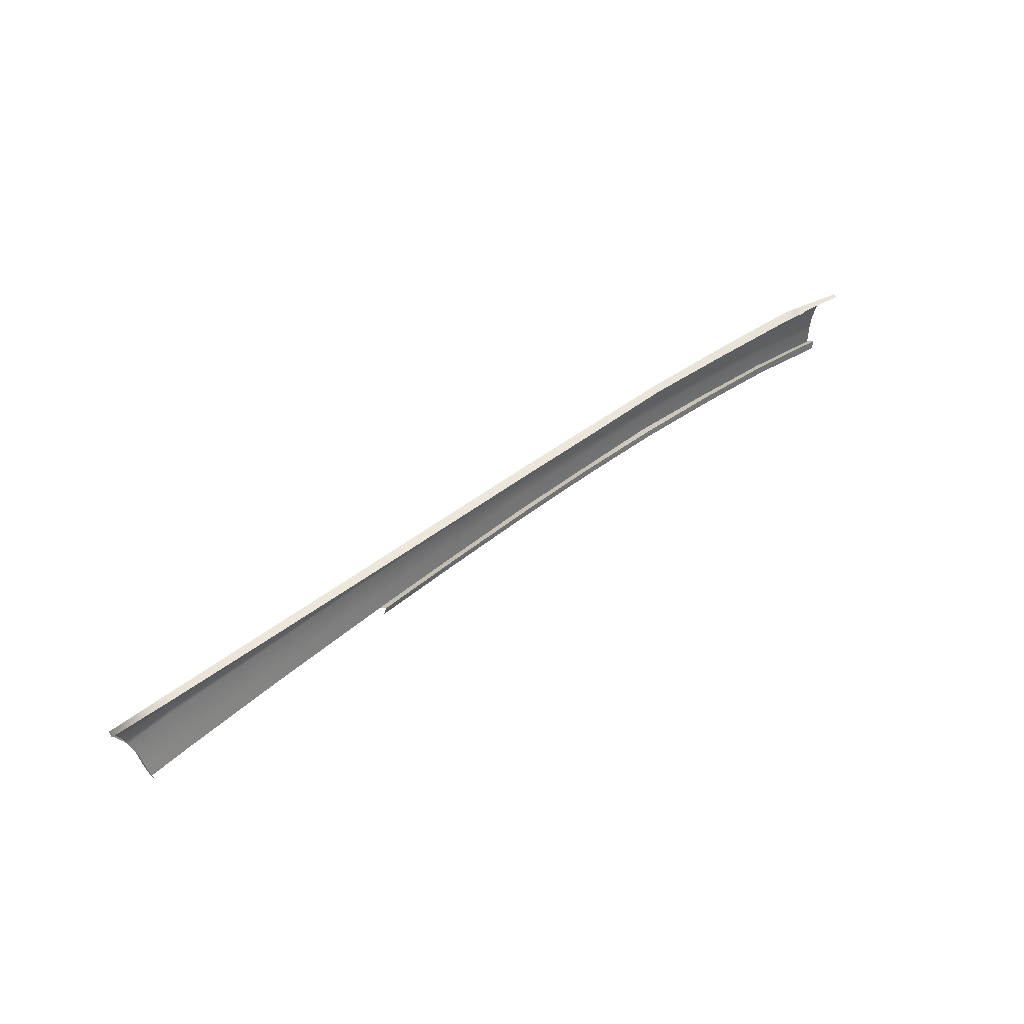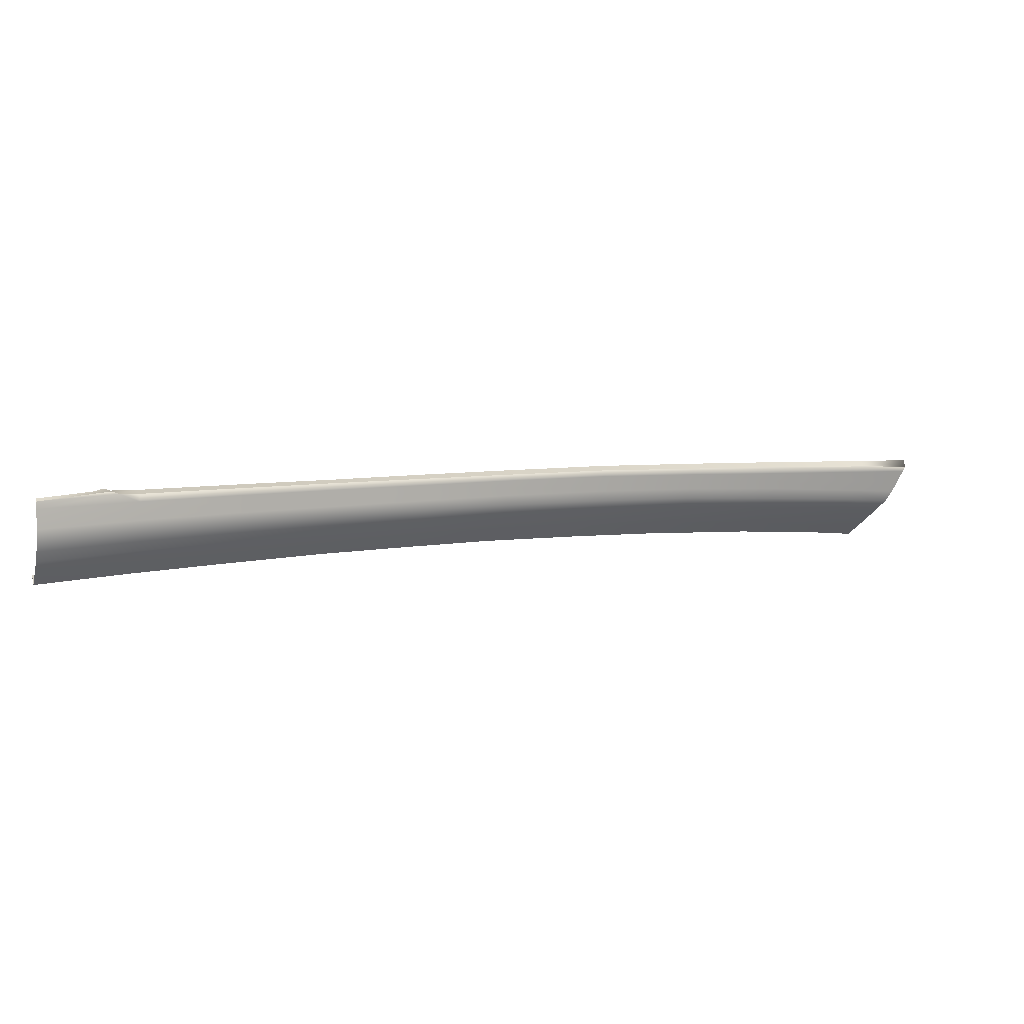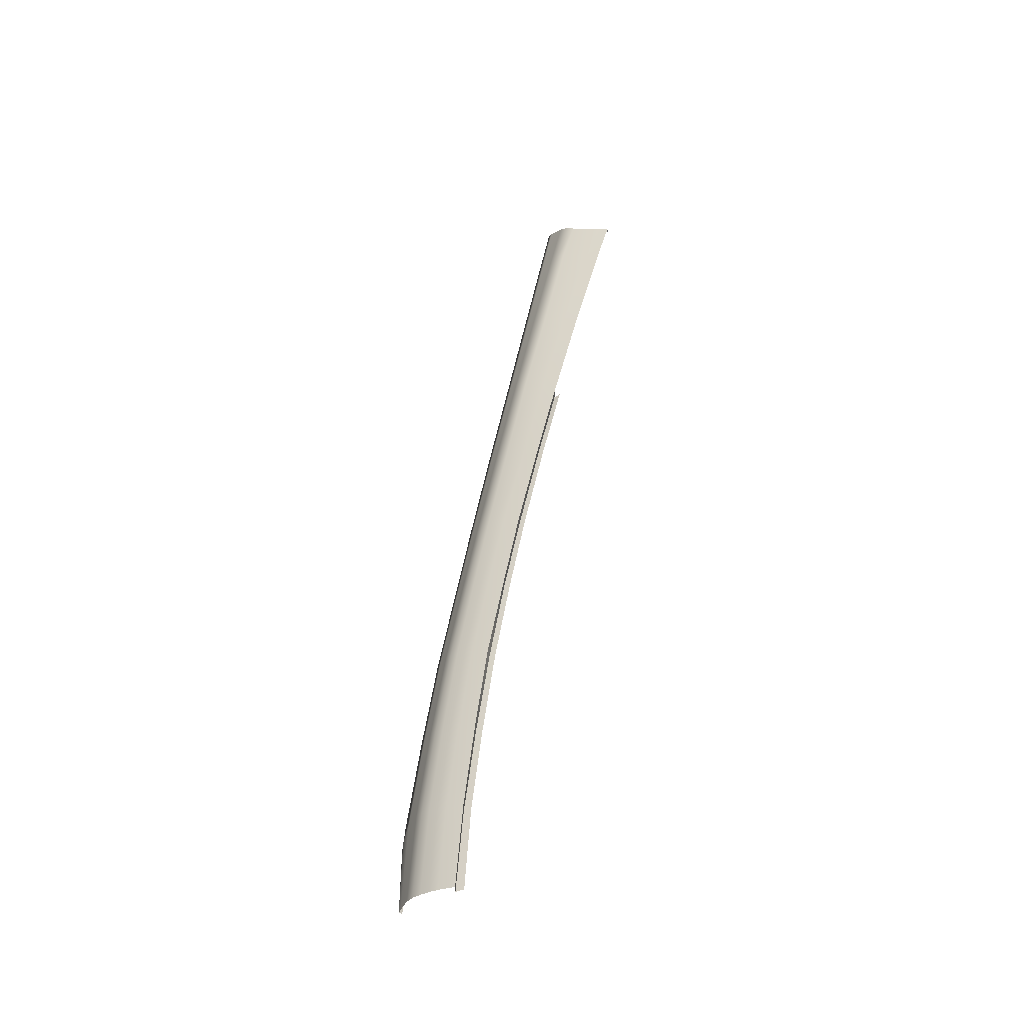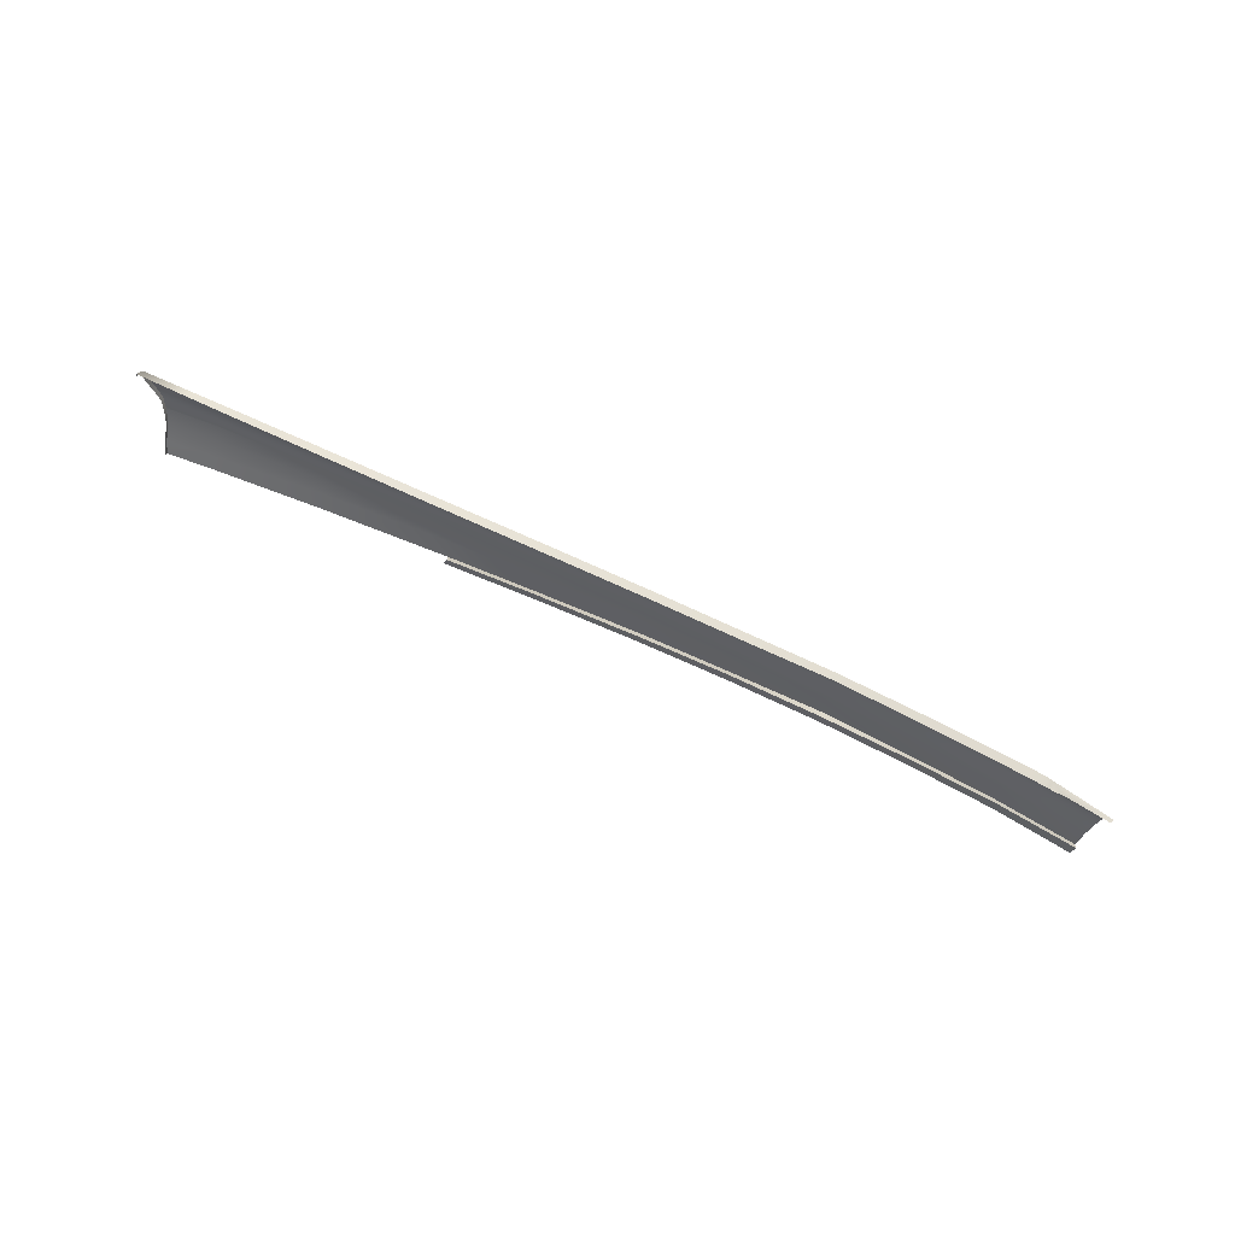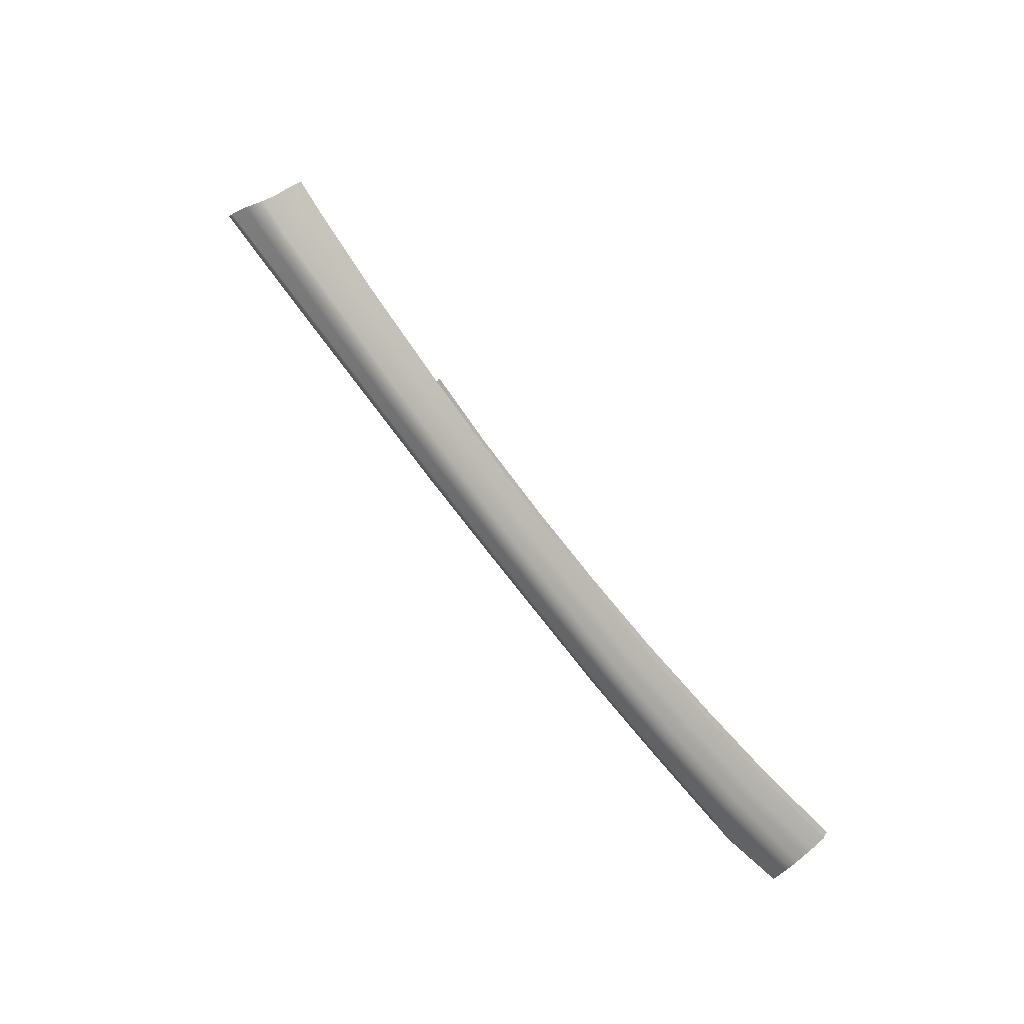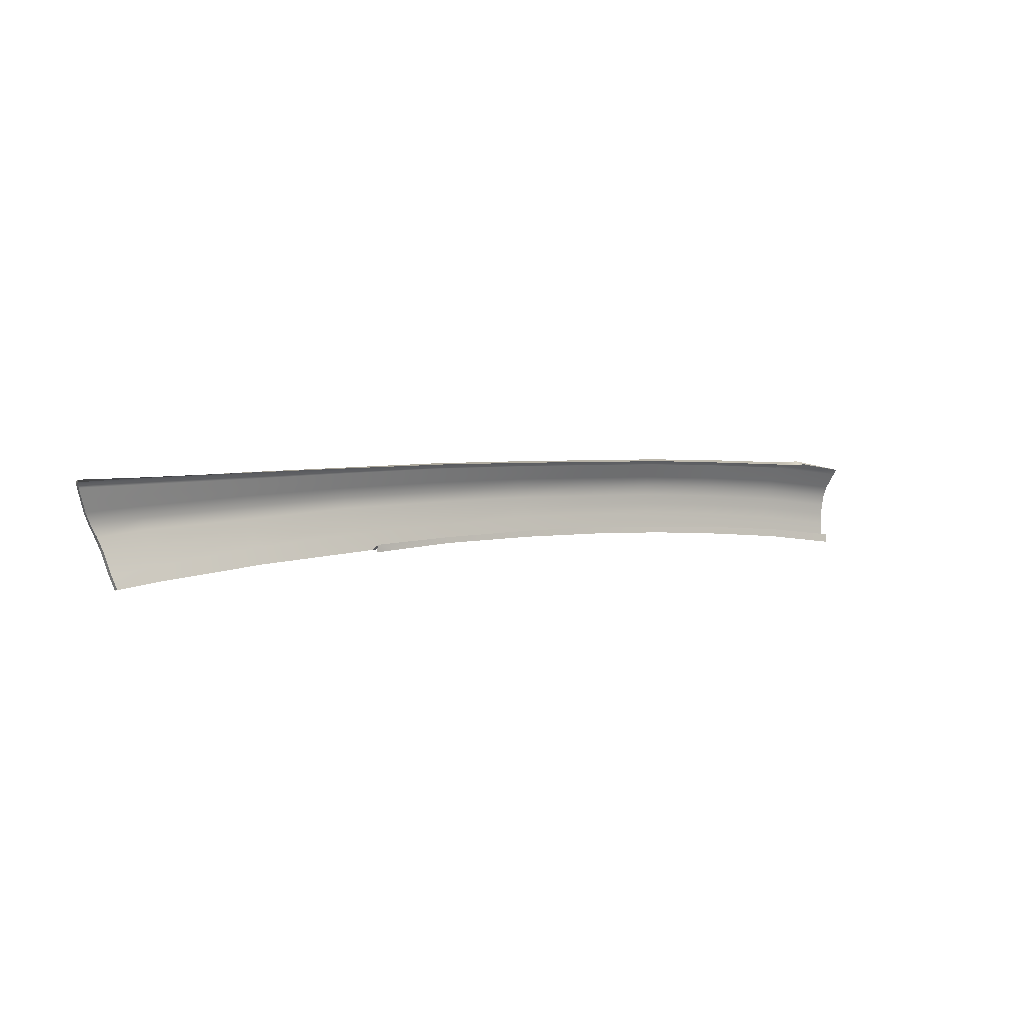
<metadata>
{"format":"obj","ext":"obj","renderer":"f3d","projection":"perspective","resolution":1024,"background":"white","views":[{"elev":1.4,"azim":137.4,"up":"+Y"},{"elev":78.3,"azim":-16.3,"up":"+Y"},{"elev":43.4,"azim":-106.9,"up":"+Z"},{"elev":-70.8,"azim":129.9,"up":"+Z"},{"elev":69.2,"azim":-155.5,"up":"+Z"},{"elev":-41.8,"azim":142.0,"up":"+Y"}]}
</metadata>
<code>
v  64.52 33.95 66.33
v  69.04 31.34 67.08
v  64.76 34.33 66.13
v  70.95 30.79 66.99
v  56.67 38.76 65.14
v  56.87 38.12 65.41
v  50.33 42.07 64.44
v  49.98 41.68 64.66
v  43.01 45.09 63.96
v  43.2 45.55 63.76
v  35.78 48.36 63.28
v  36.15 48.8 63.04
v  22.3 54.46 61.73
v  22.12 53.8 62.04
v  29.06 51.87 62.34
v  28.9 51.28 62.64
v  70.84 30.3 67.37
g Y191_13_181C_R_2_D_Y191_13_181C_R
f 1 2 3
f 3 2 4
f 5 6 3
f 3 6 1
f 7 8 5
f 5 8 6
f 9 8 10
f 10 8 7
f 11 9 12
f 12 9 10
f 13 14 15
f 15 14 16
f 16 11 15
f 15 11 12
f 4 2 17
v  46.42 49.38 60.15
v  39.31 52.73 59.27
v  46.24 49.21 60.64
v  39.12 52.54 59.76
v  30.51 56.68 58.09
v  29.98 56.92 57.78
v  24.62 58.58 57.4
v  68 38.08 63.25
v  59.94 42.26 62.25
v  67.71 37.87 63.79
v  59.67 42.06 62.79
v  92.02 25.29 66.82
v  83.98 29.56 65.62
v  91.57 24.96 67.5
v  83.62 29.3 66.19
v  82.26 28.07 67.99
v  90.07 23.67 69.36
v  82.78 28.65 67.47
v  90.62 24.24 68.87
v  80.86 26.44 68.75
v  88.34 21.58 70.2
v  81.59 27.31 68.4
v  89.27 22.73 69.77
v  96.56 22.89 67.5
v  95.83 22.61 68.23
v  91.54 19.42 70.83
v  92.57 20.68 70.41
v  84.29 29.76 65.16
v  76.27 34 63.97
v  76 33.82 64.41
v  74.48 32.53 66.68
v  74.96 33.05 66.13
v  73.2 31.04 67.49
v  73.88 31.87 67.09
v  68.25 38.25 62.81
v  66.56 36.81 65.56
v  67.03 37.32 65.02
v  65.4 35.46 66.39
v  66.04 36.24 65.96
v  60.16 42.42 61.82
v  59.04 41.52 64
v  59.41 41.86 63.33
v  67.41 37.66 64.33
v  58.61 41.04 64.53
v  57.62 39.91 65.32
v  58.13 40.51 64.95
v  53.6 45.75 61.02
v  53.4 45.6 61.49
v  52.9 45.2 62.61
v  52.55 44.84 63.28
v  52.12 44.34 63.81
v  50.3 42.09 65.23
v  56.73 38.76 65.93
v  51.19 43.24 64.61
v  38.33 51.69 61.67
v  45.45 48.4 62.46
v  38.67 52.09 60.97
v  45.8 48.77 61.8
v  37.92 51.17 62.22
v  45.04 47.91 62.99
v  44.15 46.81 63.86
v  37.02 50.03 63.14
v  43.27 45.68 64.5
v  36.13 48.87 63.81
v  44.6 47.37 63.45
v  37.48 50.62 62.71
v  23.82 57.56 60.12
v  30.99 54.88 60.88
v  24.11 57.98 59.35
v  31.29 55.31 60.14
v  23.5 57 60.74
v  30.62 54.33 61.46
v  23.16 56.38 61.31
v  30.22 53.73 61.98
v  22.82 55.71 61.81
v  29.8 53.11 62.44
v  22.22 54.49 62.53
v  29.02 51.9 63.14
v  51.66 43.81 64.24
v  75.36 33.39 65.47
v  83.25 29.05 66.76
v  91.12 24.63 68.18
v  93.51 21.48 69.99
v  94.32 22.03 69.59
v  95.11 22.33 68.96
v  90.77 18.65 71.14
v  87.63 20.7 70.51
v  80.06 25.41 69.16
v  70.95 30.79 67.79
v  64.58 34.41 66.92
v  31.72 55.84 58.87
v  38.89 52.31 60.37
v  31.51 55.57 59.5
v  31.91 56.08 58.34
v  24.49 58.43 57.93
v  92.29 25.5 66.4
v  96.87 23.02 67.16
v  75.68 33.6 64.94
v  53.15 45.4 62.05
v  46.02 48.99 61.22
v  24.31 58.22 58.64
g Y191_13_181C_R_Y191_13_181C_R_DaS
f 18 19 20
f 20 19 21
f 22 23 24
f 25 26 27
f 27 26 28
f 29 30 31
f 31 30 32
f 33 34 35
f 35 34 36
f 37 38 39
f 39 38 40
f 41 29 42
f 42 29 31
f 38 43 40
f 40 43 44
f 45 46 30
f 30 46 47
f 48 33 49
f 49 33 35
f 50 37 51
f 51 37 39
f 46 52 47
f 47 52 25
f 53 48 54
f 54 48 49
f 55 50 56
f 56 50 51
f 52 57 25
f 25 57 26
f 58 54 59
f 59 54 60
f 61 53 58
f 58 53 54
f 62 55 63
f 63 55 56
f 57 64 26
f 26 64 65
f 59 66 58
f 58 66 67
f 68 61 67
f 67 61 58
f 69 70 71
f 71 70 62
f 72 73 74
f 74 73 75
f 76 77 72
f 72 77 73
f 78 79 80
f 80 79 81
f 77 76 82
f 82 76 83
f 82 83 78
f 78 83 79
f 84 85 86
f 86 85 87
f 88 89 84
f 84 89 85
f 90 91 88
f 88 91 89
f 92 93 90
f 90 93 91
f 94 95 92
f 92 95 93
f 63 96 62
f 62 96 71
f 54 49 60
f 60 49 97
f 98 97 35
f 35 97 49
f 99 98 36
f 36 98 35
f 61 68 63
f 63 68 96
f 53 61 56
f 56 61 63
f 56 51 53
f 53 51 48
f 33 48 39
f 39 48 51
f 34 33 40
f 40 33 39
f 100 34 44
f 44 34 40
f 101 36 100
f 100 36 34
f 102 99 101
f 101 99 36
f 43 38 103
f 103 38 104
f 38 37 104
f 104 37 105
f 37 50 105
f 105 50 106
f 50 55 106
f 106 55 107
f 55 62 107
f 107 62 70
f 79 93 81
f 81 93 95
f 93 79 91
f 91 79 83
f 91 83 89
f 89 83 76
f 89 76 85
f 85 76 72
f 85 72 87
f 87 72 74
f 21 108 109
f 109 108 110
f 19 111 21
f 21 111 108
f 64 18 65
f 65 18 20
f 66 75 67
f 67 75 73
f 77 68 73
f 73 68 67
f 82 96 77
f 77 96 68
f 96 82 71
f 71 82 78
f 80 69 78
f 78 69 71
f 24 112 22
f 22 112 108
f 30 29 45
f 45 29 113
f 29 41 113
f 113 41 114
f 115 32 47
f 47 32 30
f 27 115 25
f 25 115 47
f 116 28 65
f 65 28 26
f 117 116 20
f 20 116 65
f 109 117 21
f 21 117 20
f 118 110 112
f 112 110 108
f 111 22 108
f 42 31 102
f 102 31 99
f 31 32 99
f 99 32 98
f 97 98 115
f 115 98 32
f 60 97 27
f 27 97 115
f 27 28 60
f 60 28 59
f 66 59 116
f 116 59 28
f 75 66 117
f 117 66 116
f 74 75 109
f 109 75 117
f 109 110 74
f 74 110 87
f 86 87 118
f 118 87 110
v  76.27 34 63.97
v  84.29 29.76 65.16
v  76.23 33.5 63.38
v  84.3 29.28 64.57
v  92.29 25.5 66.4
v  96.87 23.02 67.16
v  92.38 25.07 65.79
v  97.03 22.7 66.49
v  68.25 38.25 62.81
v  68.15 37.74 62.25
v  60.16 42.42 61.82
v  60.02 41.92 61.28
v  53.41 45.26 60.5
v  53.6 45.75 61.02
v  46.21 48.94 59.7
v  46.42 49.38 60.15
v  39.31 52.73 59.27
v  39.02 52.23 58.77
v  30.51 56.68 58.09
v  29.83 56.29 57.52
v  29.98 56.92 57.78
v  29.47 56.48 57.28
v  31.55 55.57 57.81
v  31.91 56.08 58.34
v  70.95 30.79 66.99
v  70.95 30.79 67.79
v  64.76 34.33 66.13
v  64.58 34.41 66.92
v  56.73 38.76 65.93
v  56.67 38.76 65.14
v  50.3 42.09 65.23
v  50.33 42.07 64.44
v  43.27 45.68 64.5
v  43.2 45.55 63.76
v  36.13 48.87 63.81
v  36.15 48.8 63.04
v  29.06 51.87 62.34
v  29.02 51.9 63.14
v  22.3 54.46 61.73
v  22.22 54.49 62.53
v  96.44 22.62 67.3
v  96.56 22.89 67.5
v  95.74 22.35 68.01
v  95.83 22.61 68.23
v  91.53 19.3 70.49
v  92.55 20.55 70.07
v  91.54 19.42 70.83
v  92.57 20.68 70.41
v  93.51 21.48 69.99
v  93.48 21.32 69.66
v  94.27 21.82 69.3
v  94.32 22.03 69.59
v  95.11 22.33 68.96
v  95.03 22.08 68.71
v  90.77 18.65 71.14
v  90.75 18.53 70.8
v  96.76 22.75 66.95
v  96.9 22.58 66.55
v  24.64 58.3 57.09
v  24.62 58.58 57.4
v  28.69 56.84 57.38
g Y191_13_181C_R_Y191_13_181C_R_DaS_E
f 119 120 121
f 121 120 122
f 123 124 125
f 125 124 126
f 127 119 128
f 128 119 121
f 129 127 130
f 130 127 128
f 130 131 129
f 129 131 132
f 133 134 131
f 131 134 132
f 134 133 135
f 135 133 136
f 137 138 139
f 139 138 140
f 138 137 141
f 141 137 142
f 120 123 122
f 122 123 125
f 143 144 145
f 145 144 146
f 146 147 145
f 145 147 148
f 147 149 148
f 148 149 150
f 149 151 150
f 150 151 152
f 151 153 152
f 152 153 154
f 155 156 157
f 157 156 158
f 153 156 154
f 154 156 155
f 135 136 142
f 142 136 141
f 159 160 161
f 161 160 162
f 163 164 165
f 165 164 166
f 166 164 167
f 167 164 168
f 168 169 167
f 167 169 170
f 170 169 171
f 171 169 172
f 173 174 165
f 165 174 163
f 124 175 126
f 126 175 176
f 177 178 179
f 179 178 139
f 179 139 140
f 124 160 175
f 175 160 159
f 161 162 172
f 172 162 171

</code>
